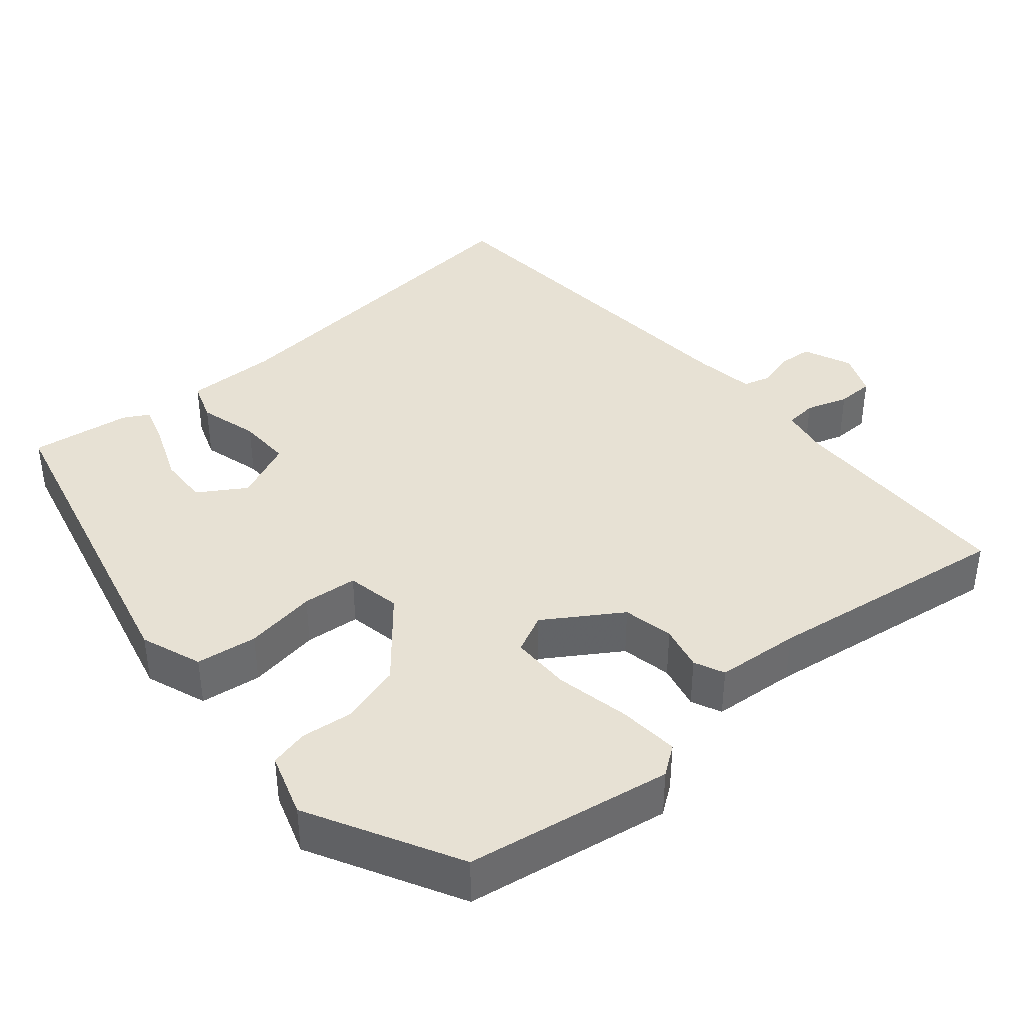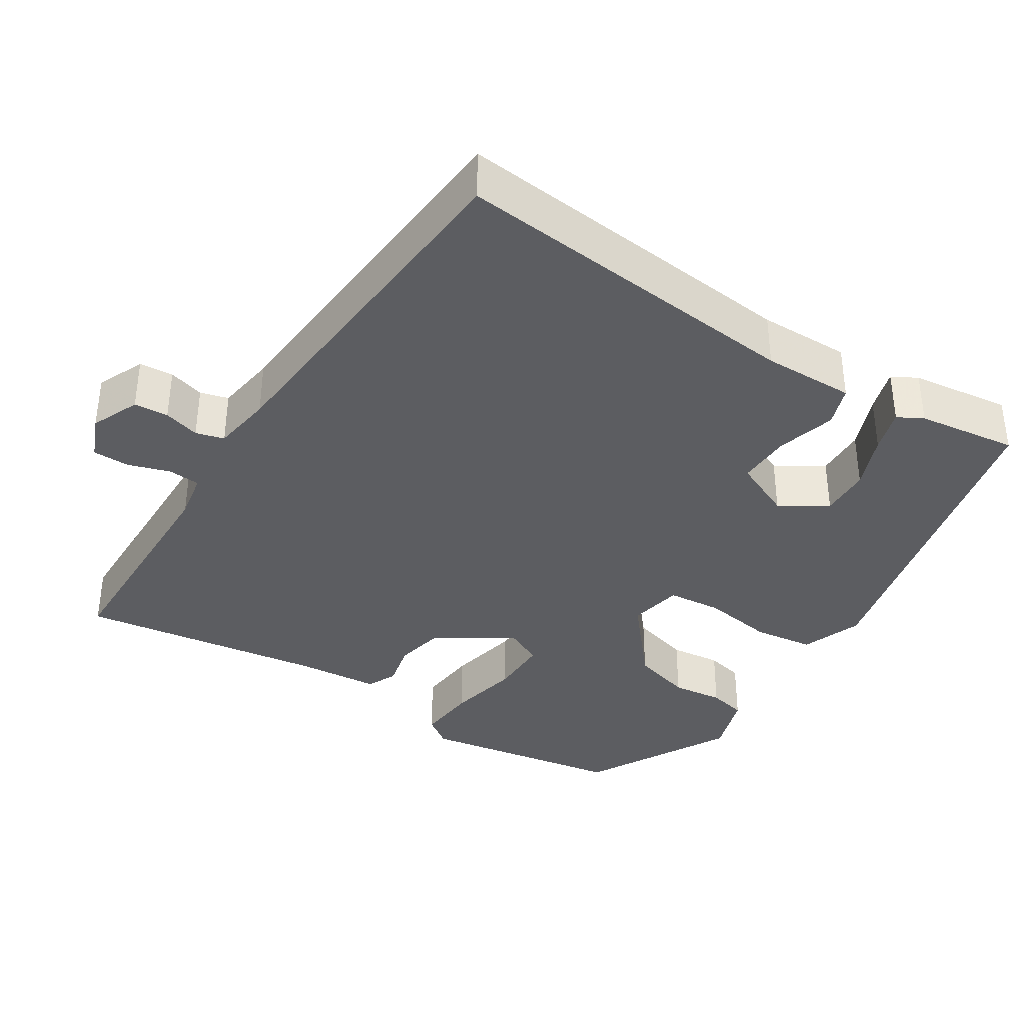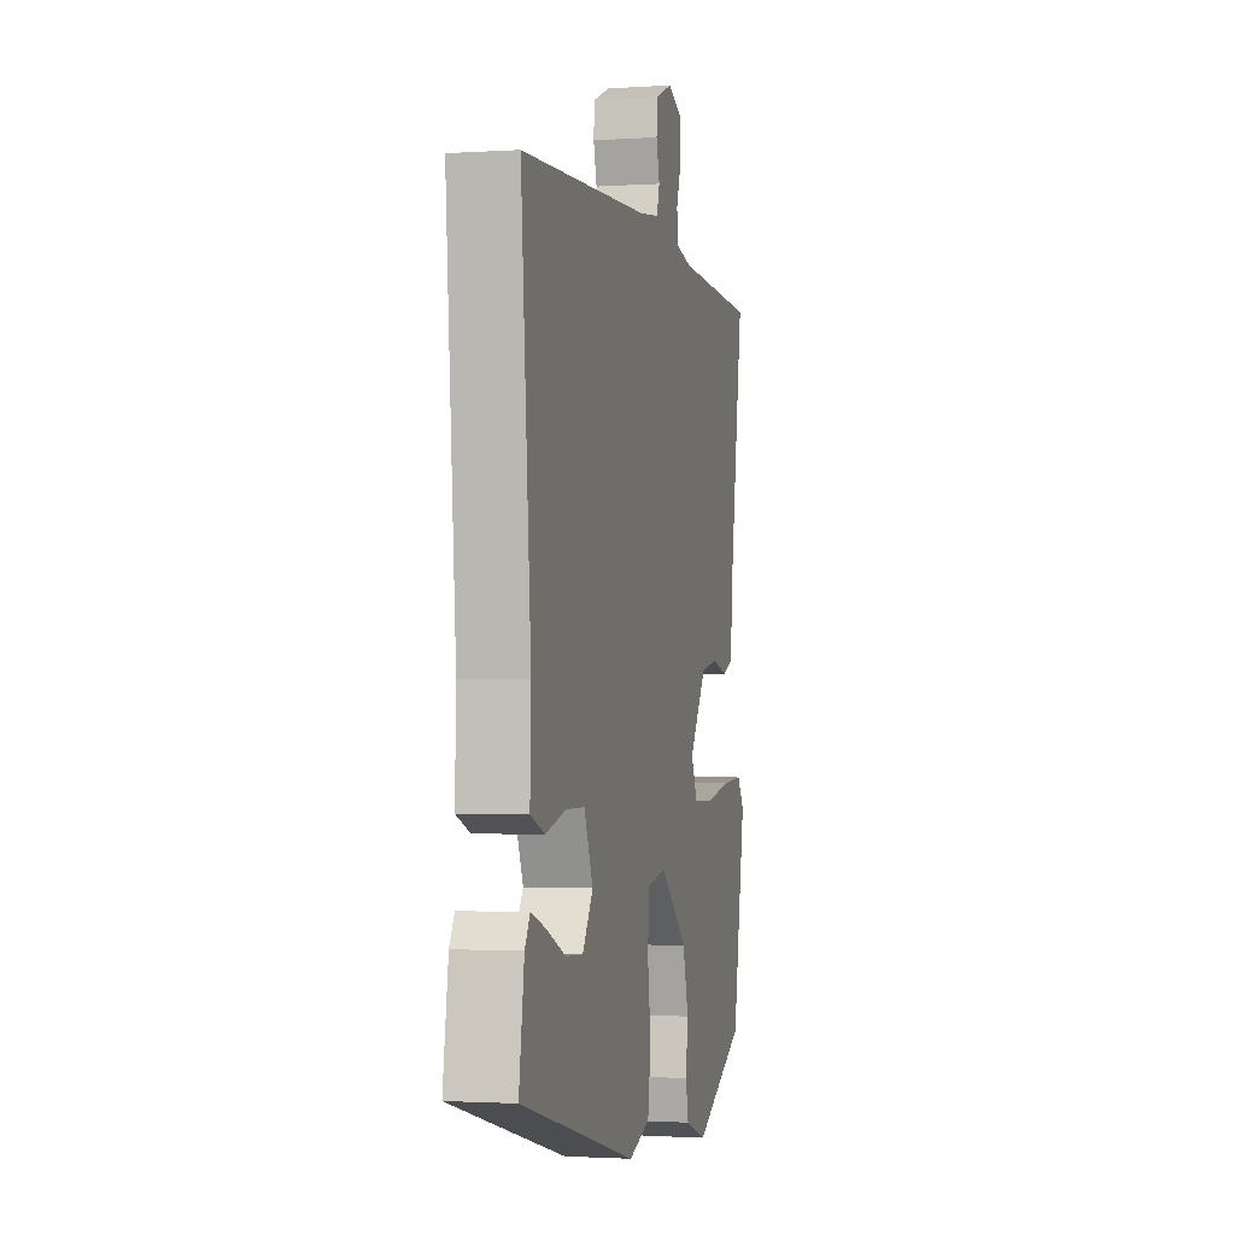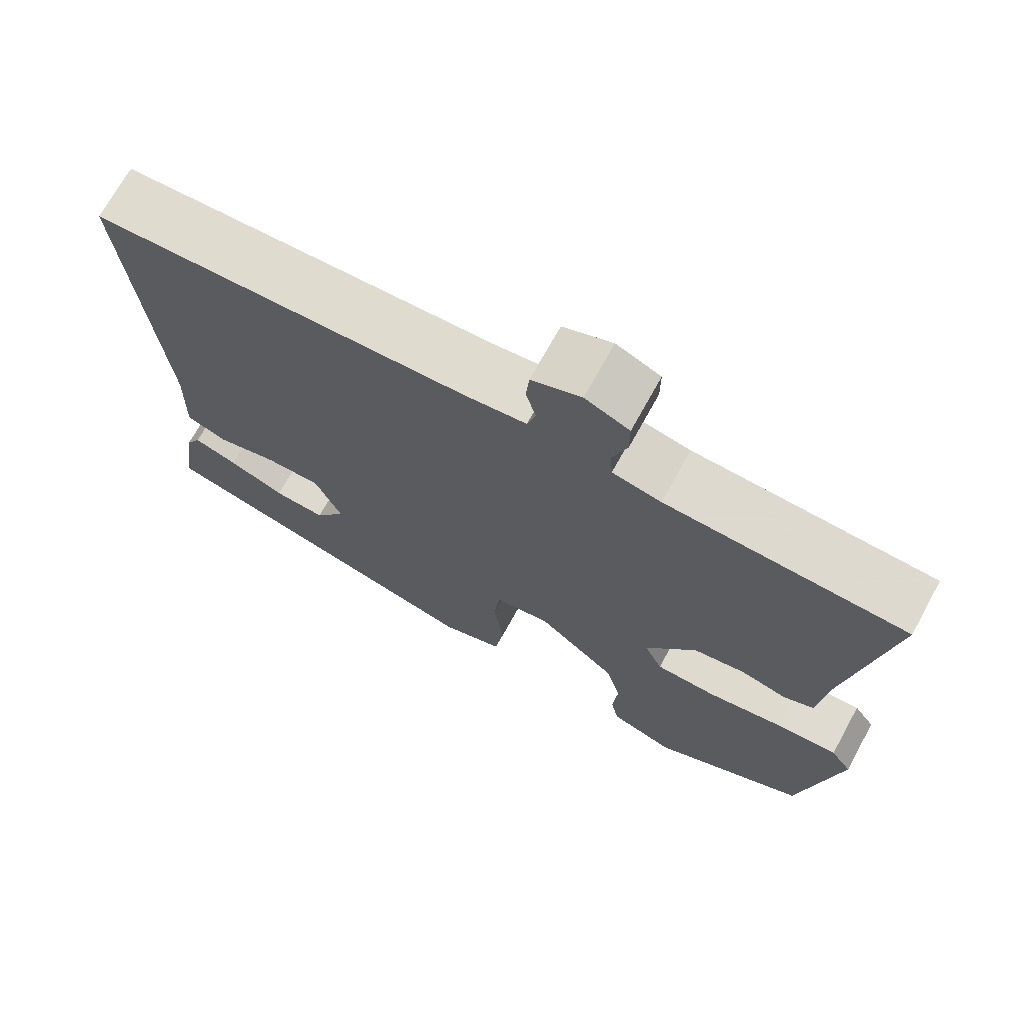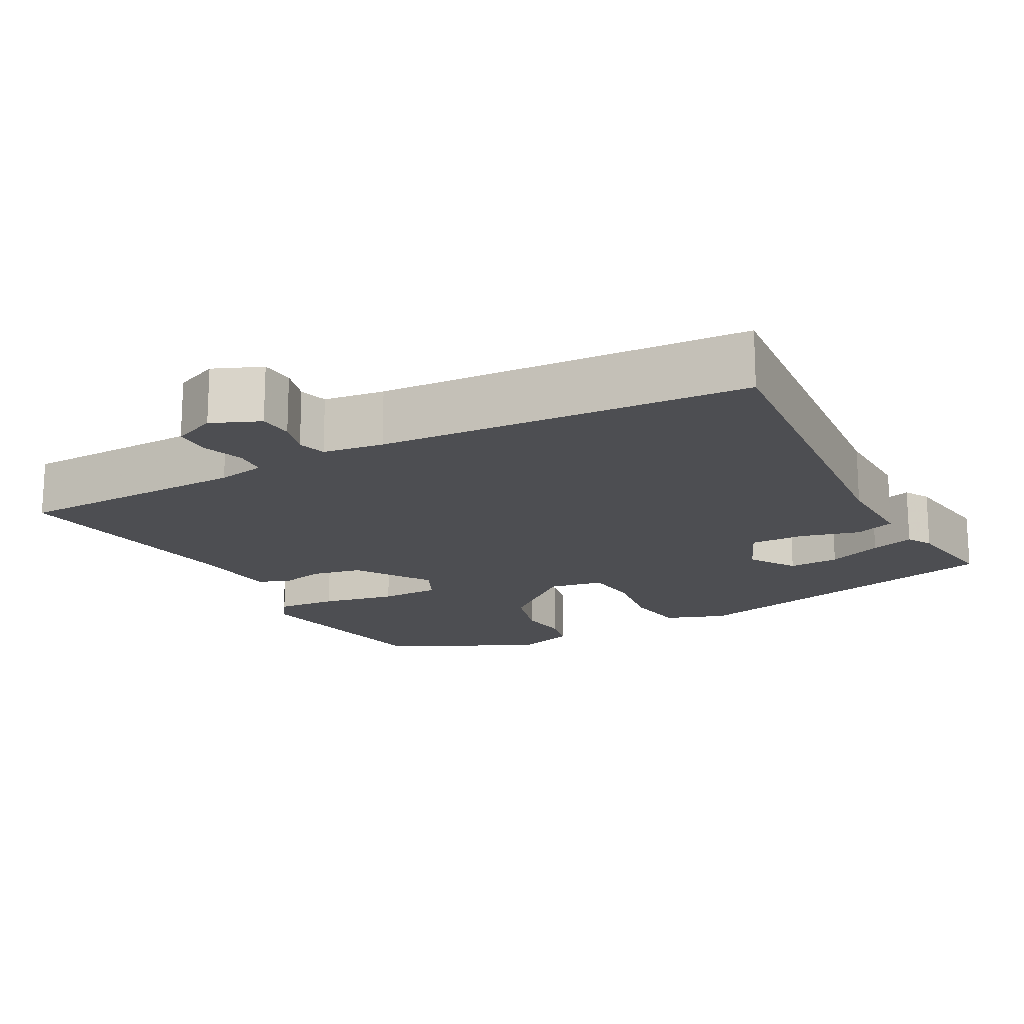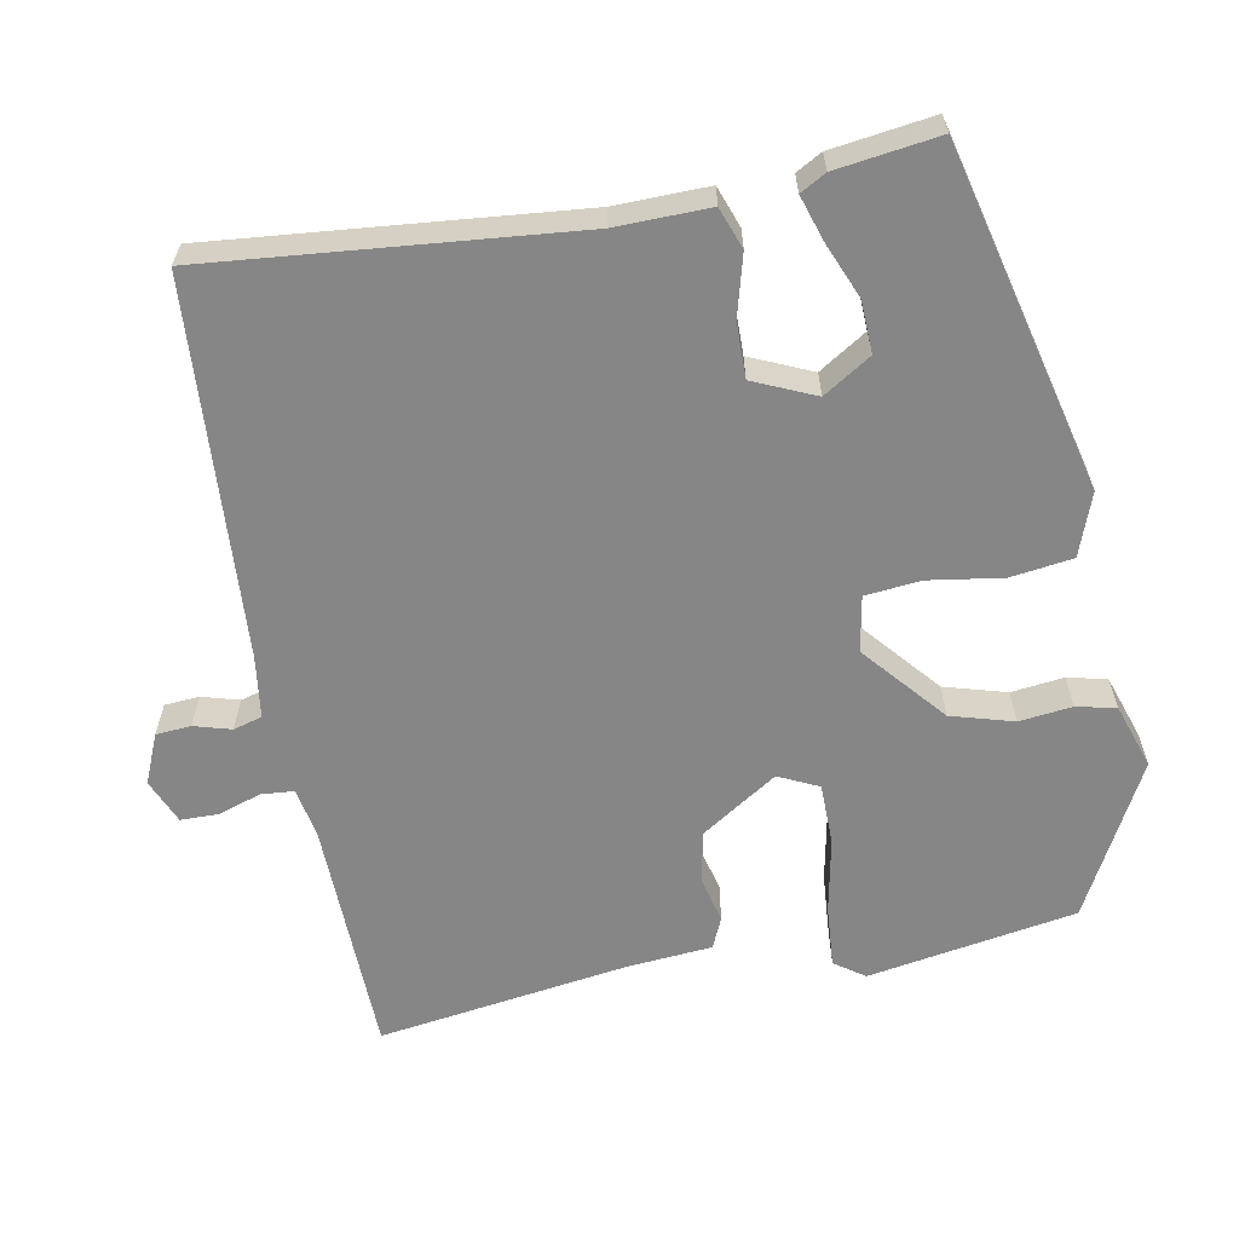
<metadata>
{"format":"obj","ext":"obj","renderer":"f3d","projection":"perspective","resolution":1024,"background":"white","views":[{"elev":39.4,"azim":-131.5,"up":"+Y"},{"elev":-36.9,"azim":56.3,"up":"+Y"},{"elev":-1.8,"azim":103.2,"up":"+Z"},{"elev":70.7,"azim":-151.2,"up":"+Z"},{"elev":-17.2,"azim":27.7,"up":"+Y"},{"elev":-62.0,"azim":99.8,"up":"+Y"}]}
</metadata>
<code>
v 0.538 0.07 0.491
v 0.5 0.07 0.021
v 0.504 0.07 -0.1
v 0.451 0.07 -0.12
v 0.372 0.07 -0.1
v 0.301 0.07 -0.1
v 0.267 0.07 -0.18
v 0.307 0.07 -0.241
v 0.374 0.07 -0.237
v 0.446 0.07 -0.206
v 0.503 0.07 -0.187
v 0.522 0.07 -0.22
v 0.542 0.07 -0.352
v 0.101 0.07 -0.467
v 0.02 0.07 -0.439
v 0.008 0.07 -0.359
v 0.021 0.07 -0.264
v 0.013 0.07 -0.192
v -0.059 0.07 -0.18
v -0.162 0.07 -0.27
v -0.184 0.07 -0.351
v -0.175 0.07 -0.419
v -0.186 0.07 -0.47
v -0.269 0.07 -0.499
v -0.468 0.07 -0.398
v -0.518 0.07 -0.129
v -0.491 0.07 -0.09
v -0.411 0.07 -0.095
v -0.313 0.07 -0.113
v -0.234 0.07 -0.111
v -0.21 0.07 -0.059
v -0.276 0.07 0.039
v -0.343 0.07 0.051
v -0.402 0.07 0.036
v -0.442 0.07 0.053
v -0.453 0.07 0.163
v -0.505 0.07 0.486
v -0.196 0.07 0.498
v -0.133 0.07 0.511
v -0.13 0.07 0.553
v -0.149 0.07 0.608
v -0.149 0.07 0.657
v -0.092 0.07 0.682
v -0.028 0.07 0.656
v -0.024 0.07 0.611
v -0.037 0.07 0.563
v -0.026 0.07 0.526
v 0.054 0.07 0.516
v 0.538 0 0.491
v 0.5 0 0.021
v 0.504 0 -0.1
v 0.451 0 -0.12
v 0.372 0 -0.1
v 0.301 0 -0.1
v 0.267 0 -0.18
v 0.307 0 -0.241
v 0.374 0 -0.237
v 0.446 0 -0.206
v 0.503 0 -0.187
v 0.522 0 -0.22
v 0.542 0 -0.352
v 0.101 0 -0.467
v 0.02 0 -0.439
v 0.008 0 -0.359
v 0.021 0 -0.264
v 0.013 0 -0.192
v -0.059 0 -0.18
v -0.162 0 -0.27
v -0.184 0 -0.351
v -0.175 0 -0.419
v -0.186 0 -0.47
v -0.269 0 -0.499
v -0.468 0 -0.398
v -0.518 0 -0.129
v -0.491 0 -0.09
v -0.411 0 -0.095
v -0.313 0 -0.113
v -0.234 0 -0.111
v -0.21 0 -0.059
v -0.276 0 0.039
v -0.343 0 0.051
v -0.402 0 0.036
v -0.442 0 0.053
v -0.453 0 0.163
v -0.505 0 0.486
v -0.196 0 0.498
v -0.133 0 0.511
v -0.13 0 0.553
v -0.149 0 0.608
v -0.149 0 0.657
v -0.092 0 0.682
v -0.028 0 0.656
v -0.024 0 0.611
v -0.037 0 0.563
v -0.026 0 0.526
v 0.054 0 0.516
f 44 45 46
f 43 44 46
f 42 43 46
f 41 42 46
f 40 41 46
f 39 40 46 47
f 38 39 47 48
f 36 37 38
f 38 48 1
f 36 38 1
f 35 36 1
f 34 35 1
f 33 34 1
f 27 28 29
f 26 27 29
f 25 26 29
f 24 25 29
f 23 24 29
f 22 23 29
f 21 22 29
f 20 21 29 30
f 19 20 30 31
f 15 16 17
f 14 15 17
f 13 14 17
f 13 17 18
f 11 12 13
f 10 11 13
f 9 10 13
f 8 9 13
f 8 13 18
f 19 31 32
f 18 19 32
f 8 18 32
f 7 8 32
f 2 3 4 5
f 32 33 1 2
f 6 7 32
f 2 5 6 32
f 94 93 92
f 94 92 91
f 94 91 90
f 94 90 89
f 94 89 88
f 95 94 88 87
f 96 95 87 86
f 86 85 84
f 49 96 86
f 49 86 84
f 49 84 83
f 49 83 82
f 49 82 81
f 77 76 75
f 77 75 74
f 77 74 73
f 77 73 72
f 77 72 71
f 77 71 70
f 77 70 69
f 78 77 69 68
f 79 78 68 67
f 65 64 63
f 65 63 62
f 65 62 61
f 66 65 61
f 61 60 59
f 61 59 58
f 61 58 57
f 61 57 56
f 66 61 56
f 80 79 67
f 80 67 66
f 80 66 56
f 80 56 55
f 53 52 51 50
f 50 49 81 80
f 80 55 54
f 80 54 53 50
f 1 49 50 2
f 2 50 51 3
f 3 51 52 4
f 4 52 53 5
f 5 53 54 6
f 6 54 55 7
f 7 55 56 8
f 8 56 57 9
f 9 57 58 10
f 10 58 59 11
f 11 59 60 12
f 12 60 61 13
f 13 61 62 14
f 14 62 63 15
f 15 63 64 16
f 16 64 65 17
f 17 65 66 18
f 18 66 67 19
f 19 67 68 20
f 20 68 69 21
f 21 69 70 22
f 22 70 71 23
f 23 71 72 24
f 24 72 73 25
f 25 73 74 26
f 26 74 75 27
f 27 75 76 28
f 28 76 77 29
f 29 77 78 30
f 30 78 79 31
f 31 79 80 32
f 32 80 81 33
f 33 81 82 34
f 34 82 83 35
f 35 83 84 36
f 36 84 85 37
f 37 85 86 38
f 38 86 87 39
f 39 87 88 40
f 40 88 89 41
f 41 89 90 42
f 42 90 91 43
f 43 91 92 44
f 44 92 93 45
f 45 93 94 46
f 46 94 95 47
f 47 95 96 48
f 48 96 49 1

</code>
